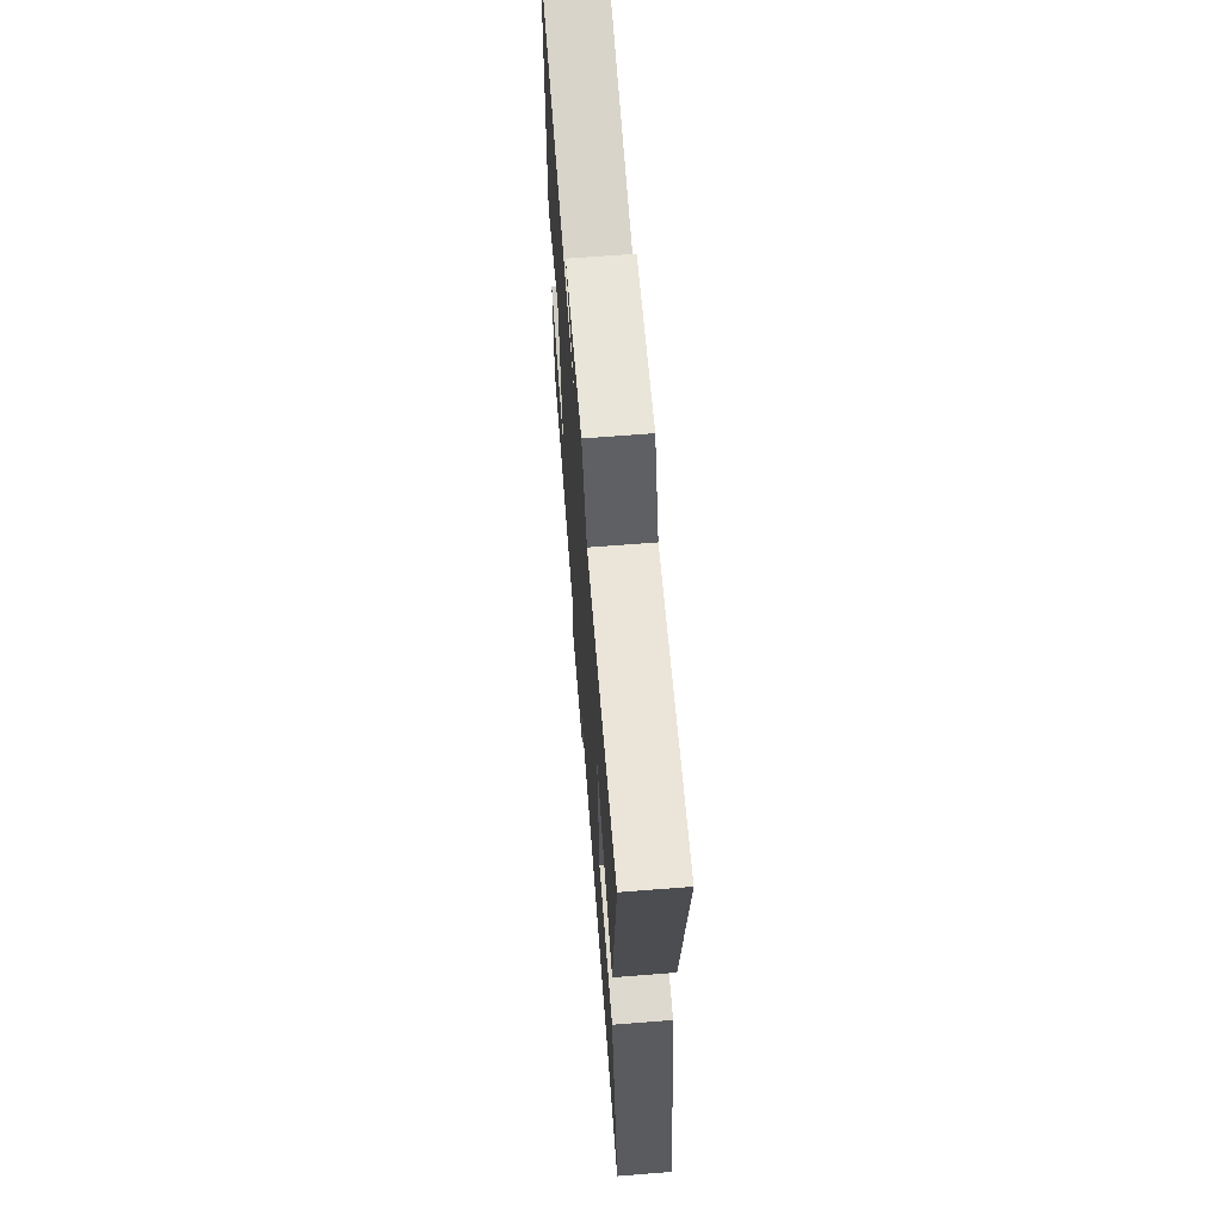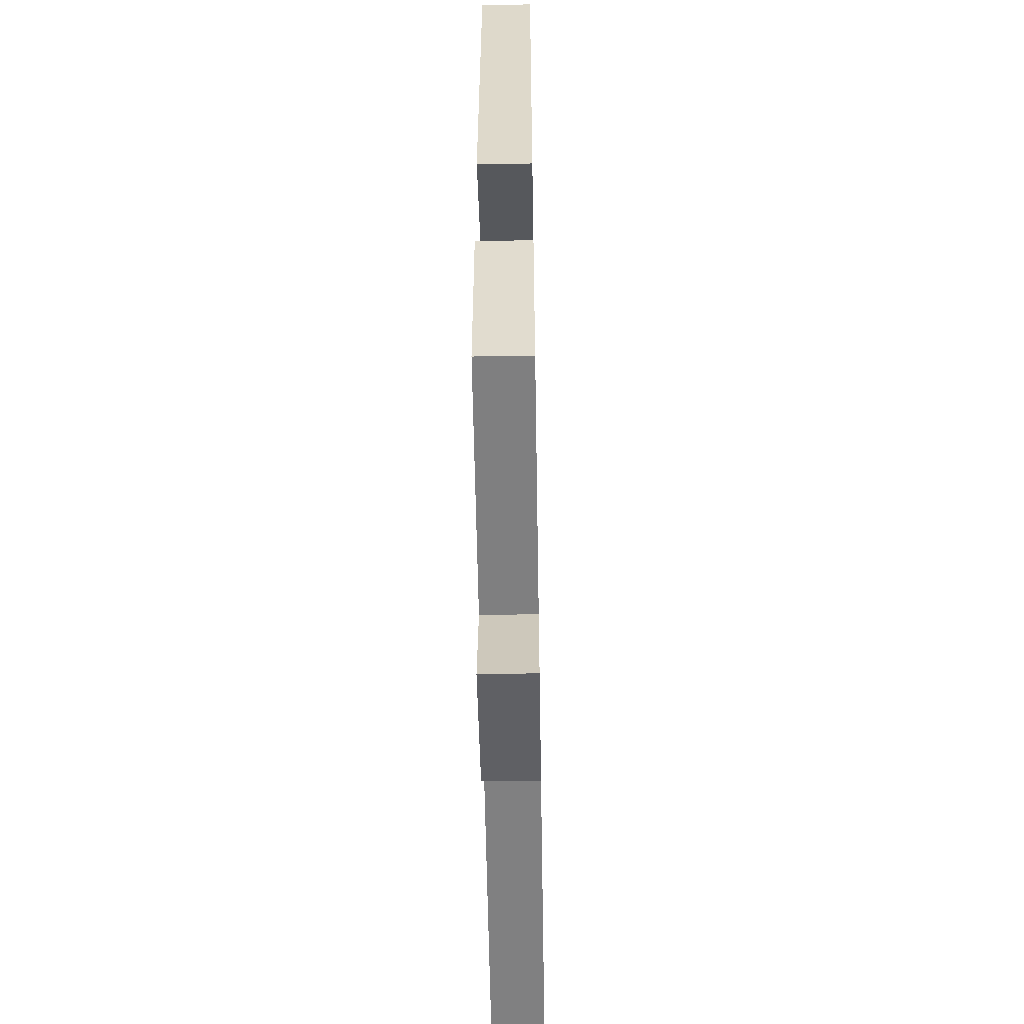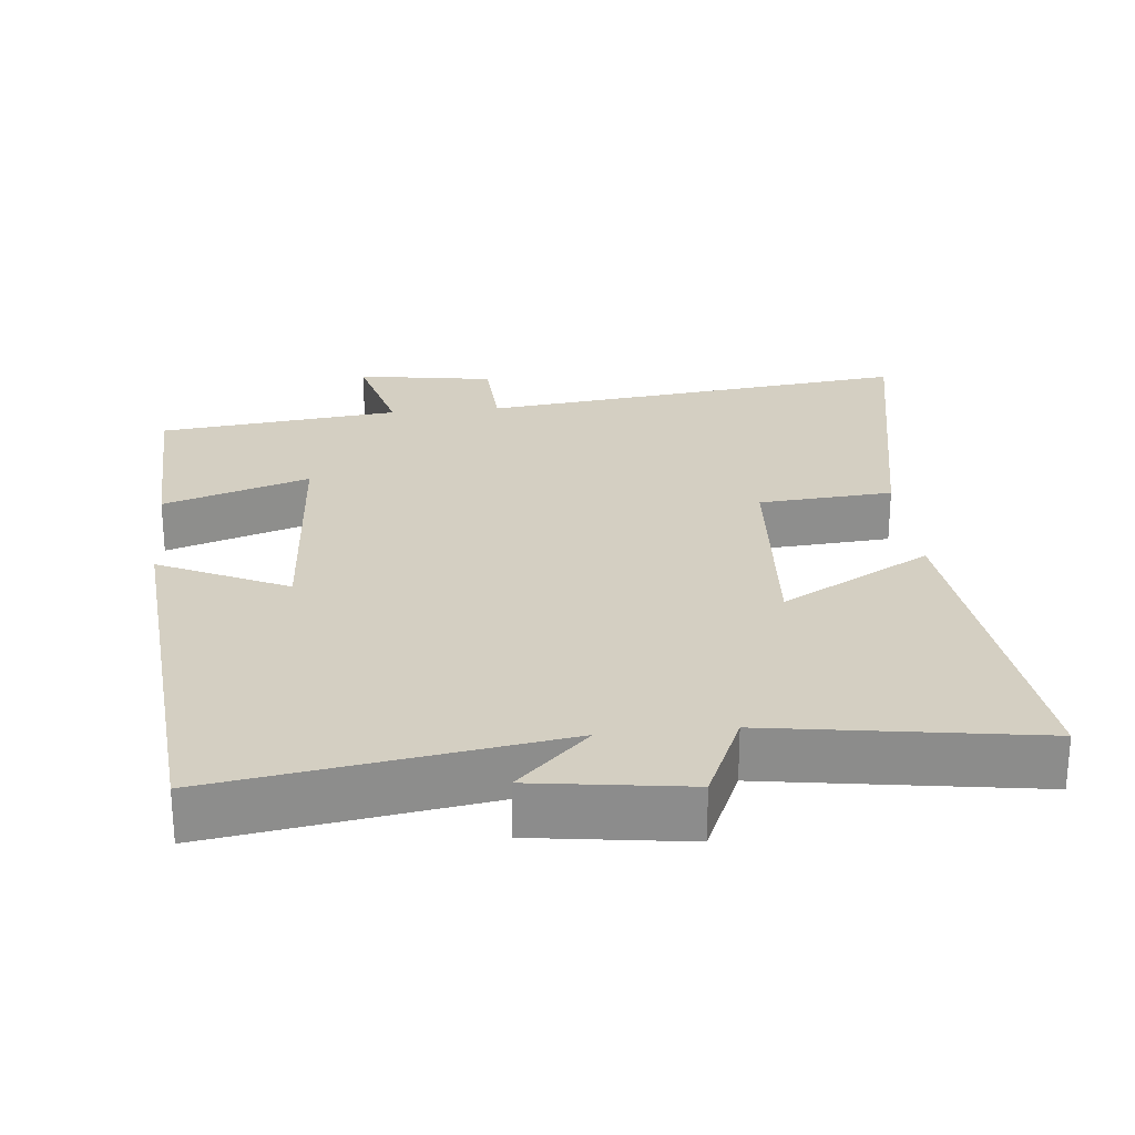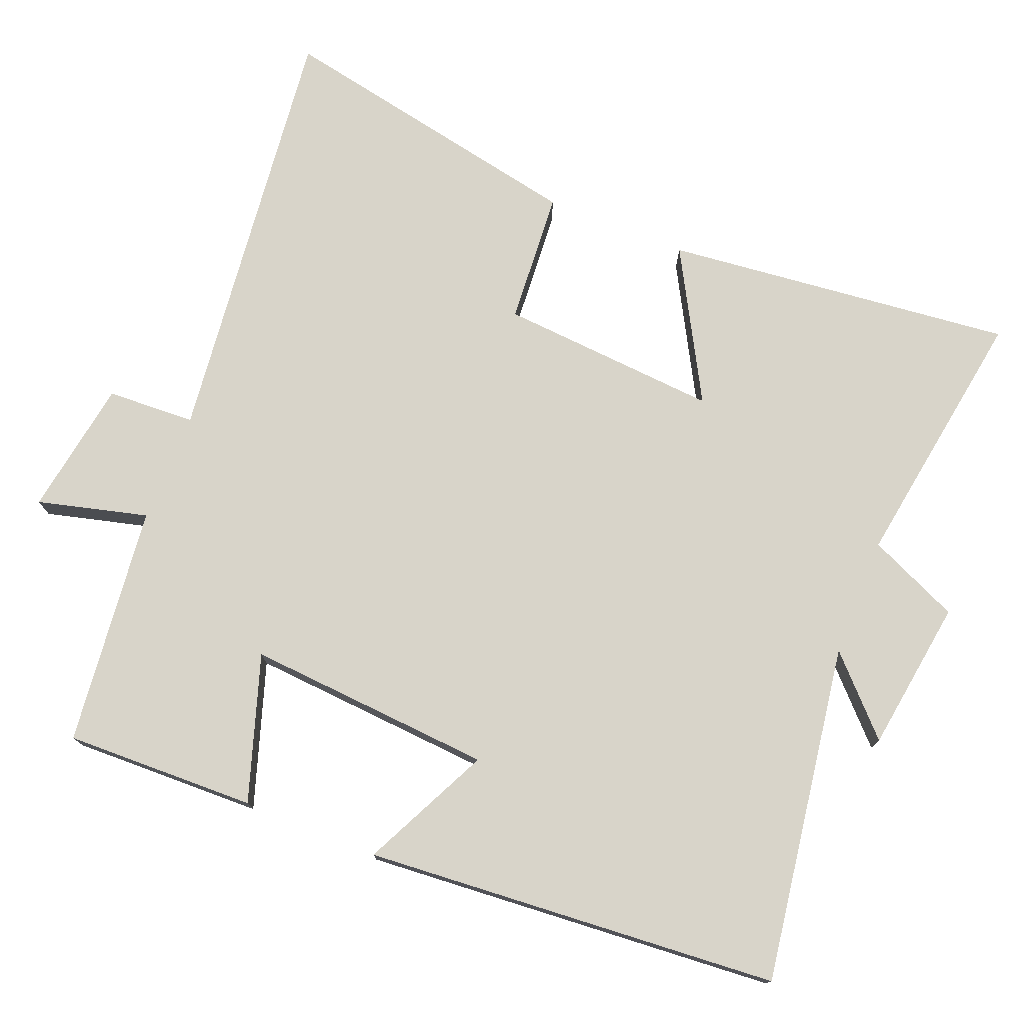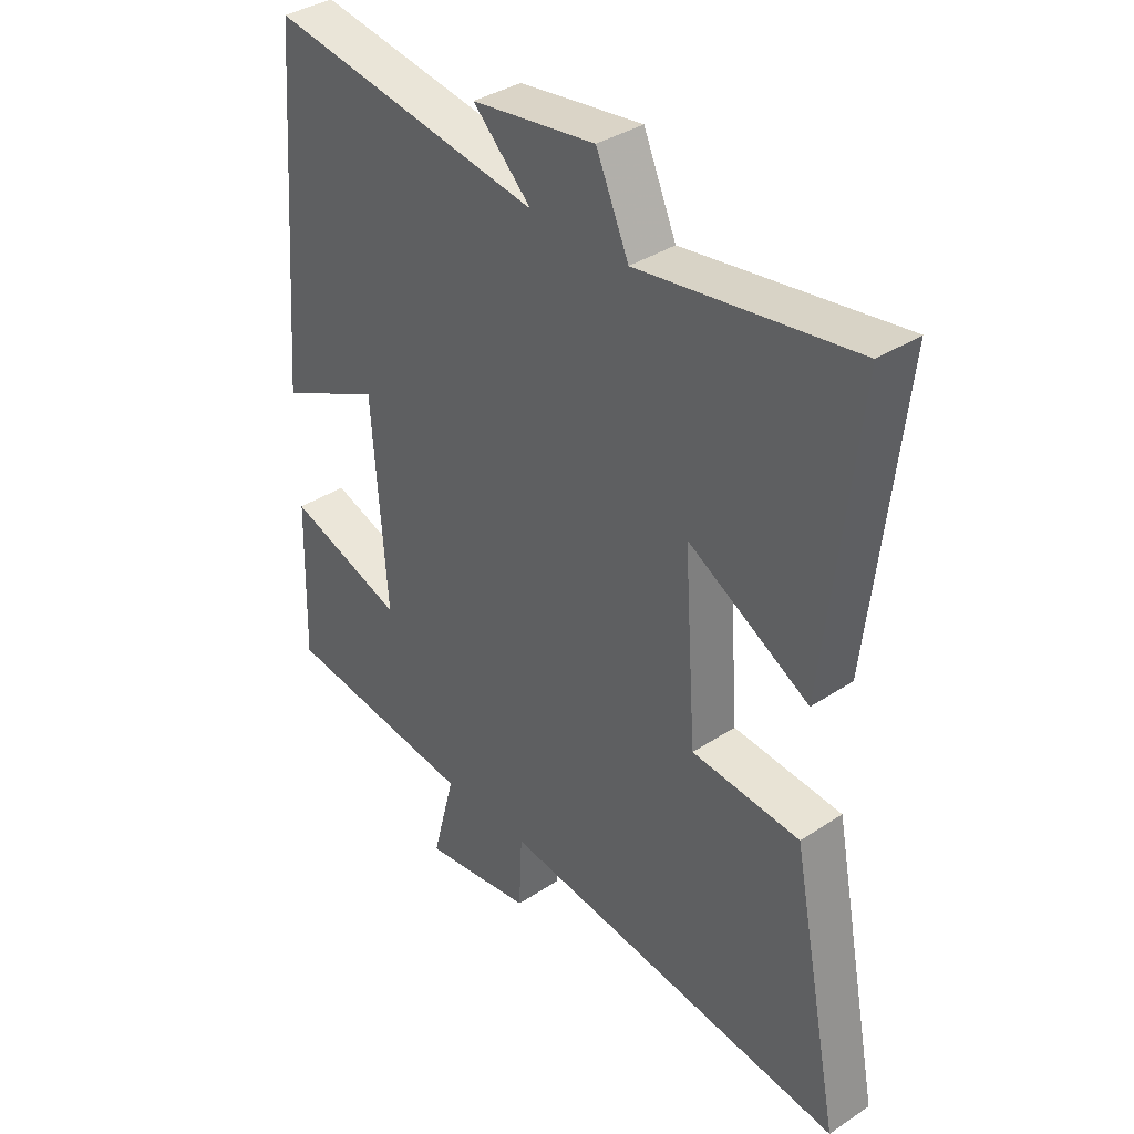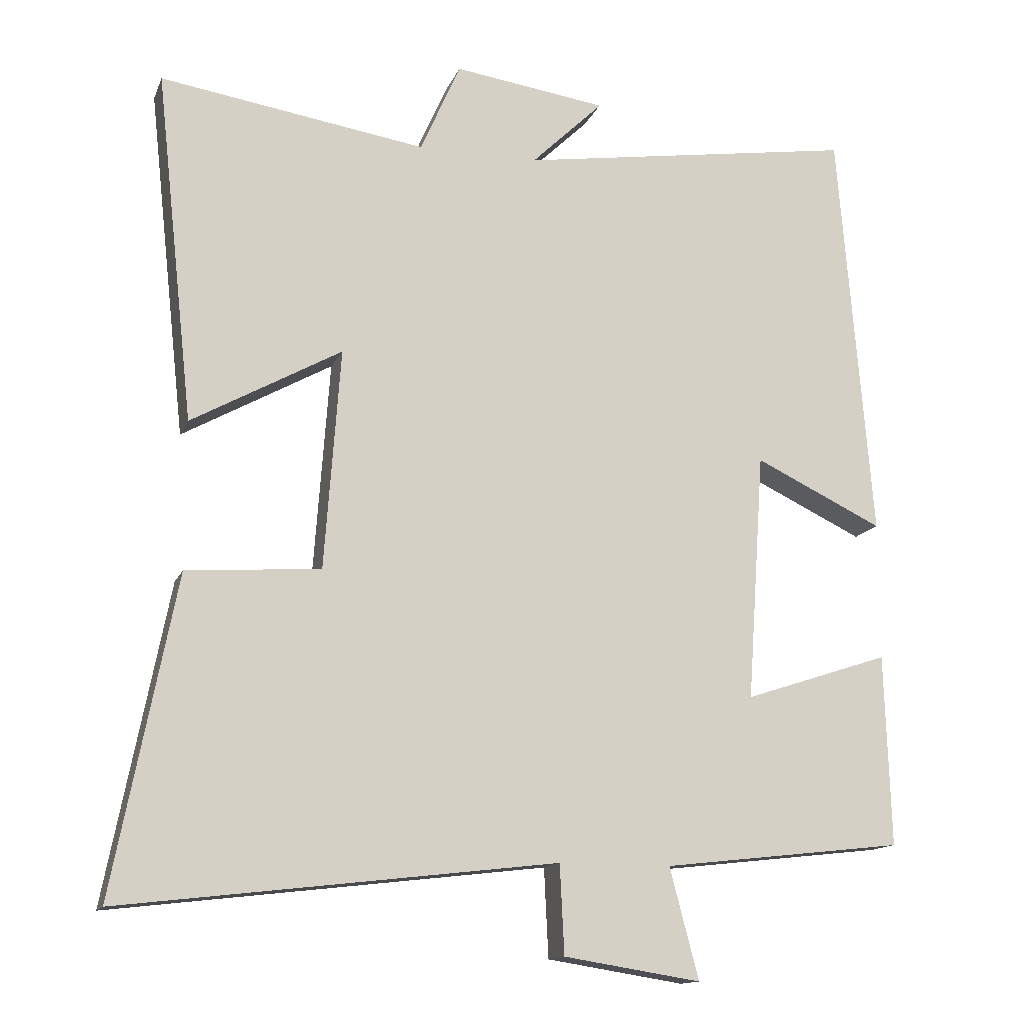
<metadata>
{"format":"obj","ext":"obj","renderer":"f3d","projection":"perspective","resolution":1024,"background":"white","views":[{"elev":67.3,"azim":85.5,"up":"+Z"},{"elev":-53.4,"azim":-89.0,"up":"+Z"},{"elev":25.5,"azim":-5.8,"up":"+Y"},{"elev":75.7,"azim":-68.0,"up":"+Y"},{"elev":36.9,"azim":49.5,"up":"+Z"},{"elev":-13.9,"azim":163.3,"up":"+Z"}]}
</metadata>
<code>
v 0.586 0.07 -0.571
v -0.017 0.07 -0.5
v -0.023 0.07 -0.623
v -0.213 0.07 -0.653
v -0.173 0.07 -0.5
v -0.508 0.07 -0.462
v -0.5 0.07 -0.196
v -0.298 0.07 -0.263
v -0.322 0.07 0.081
v -0.5 0.07 -0.004
v -0.454 0.07 0.572
v 0.016 0.07 0.5
v -0.084 0.07 0.597
v 0.128 0.07 0.627
v 0.184 0.07 0.5
v 0.553 0.07 0.557
v 0.5 0.07 0.071
v 0.292 0.07 0.187
v 0.314 0.07 -0.119
v 0.5 0.07 -0.133
v 0.586 0 -0.571
v -0.017 0 -0.5
v -0.023 0 -0.623
v -0.213 0 -0.653
v -0.173 0 -0.5
v -0.508 0 -0.462
v -0.5 0 -0.196
v -0.298 0 -0.263
v -0.322 0 0.081
v -0.5 0 -0.004
v -0.454 0 0.572
v 0.016 0 0.5
v -0.084 0 0.597
v 0.128 0 0.627
v 0.184 0 0.5
v 0.553 0 0.557
v 0.5 0 0.071
v 0.292 0 0.187
v 0.314 0 -0.119
v 0.5 0 -0.133
f 19 20 1 2
f 18 19 2
f 15 16 17 18
f 15 18 2
f 12 13 14 15
f 12 15 2
f 9 10 11 12
f 12 2 3
f 9 12 3
f 8 9 3
f 5 6 7 8
f 5 8 3
f 3 4 5
f 22 21 40 39
f 22 39 38
f 38 37 36 35
f 22 38 35
f 35 34 33 32
f 22 35 32
f 32 31 30 29
f 23 22 32
f 23 32 29
f 23 29 28
f 28 27 26 25
f 23 28 25
f 25 24 23
f 1 21 22 2
f 2 22 23 3
f 3 23 24 4
f 4 24 25 5
f 5 25 26 6
f 6 26 27 7
f 7 27 28 8
f 8 28 29 9
f 9 29 30 10
f 10 30 31 11
f 11 31 32 12
f 12 32 33 13
f 13 33 34 14
f 14 34 35 15
f 15 35 36 16
f 16 36 37 17
f 17 37 38 18
f 18 38 39 19
f 19 39 40 20
f 20 40 21 1

</code>
